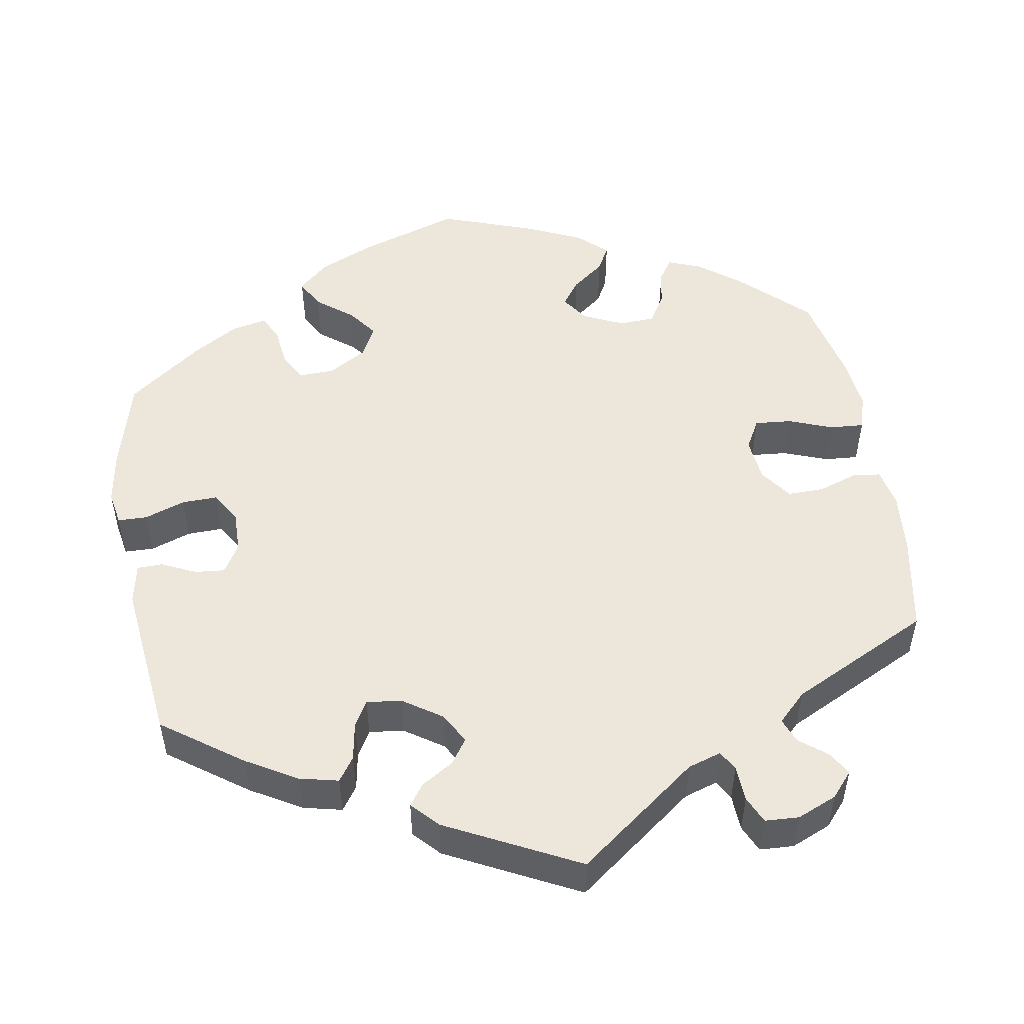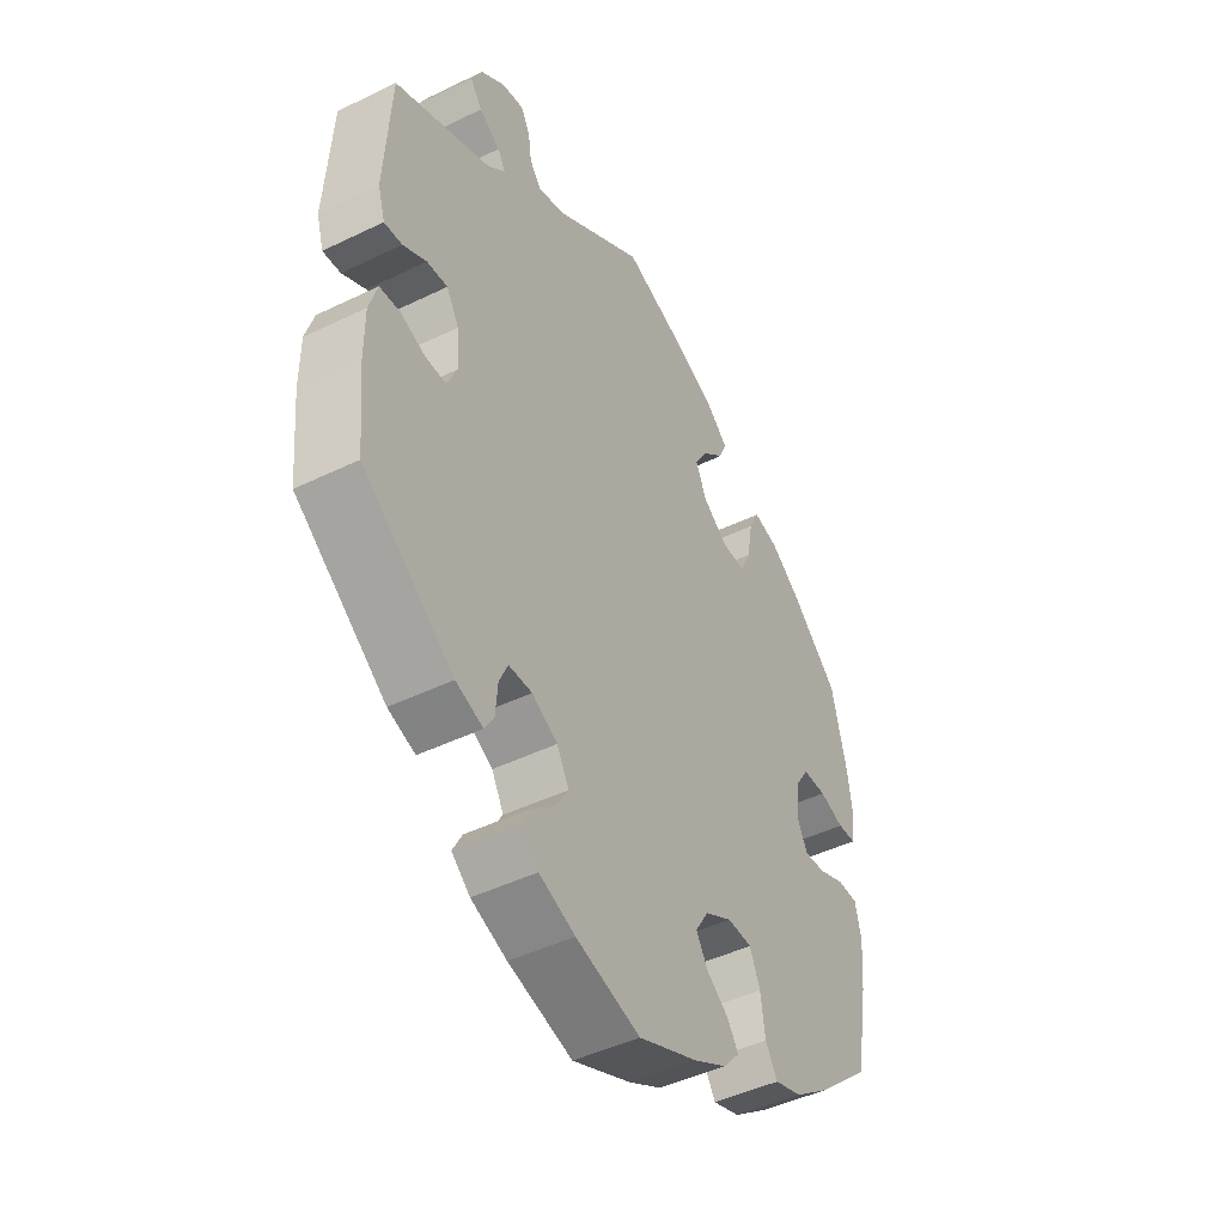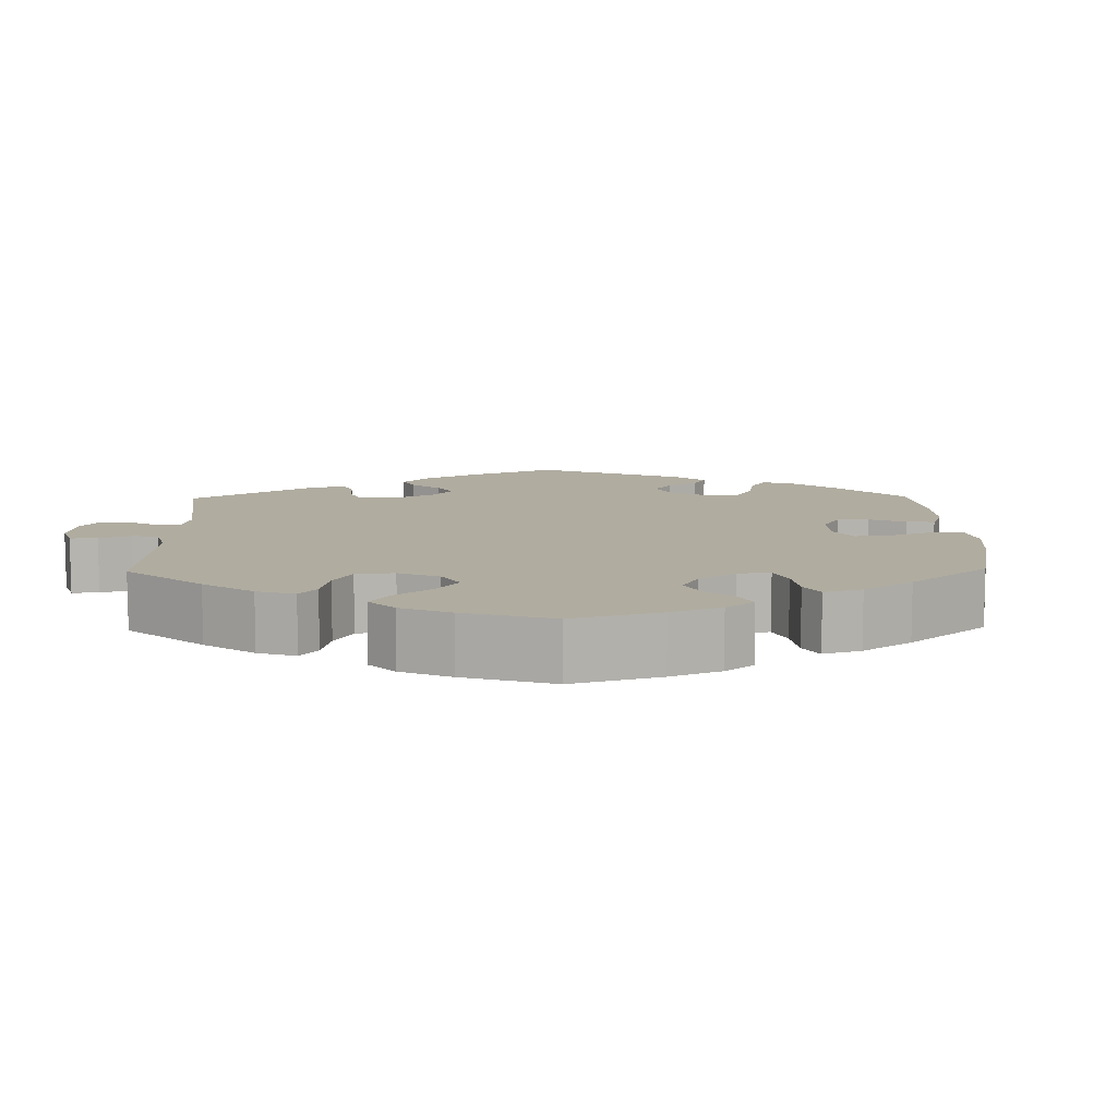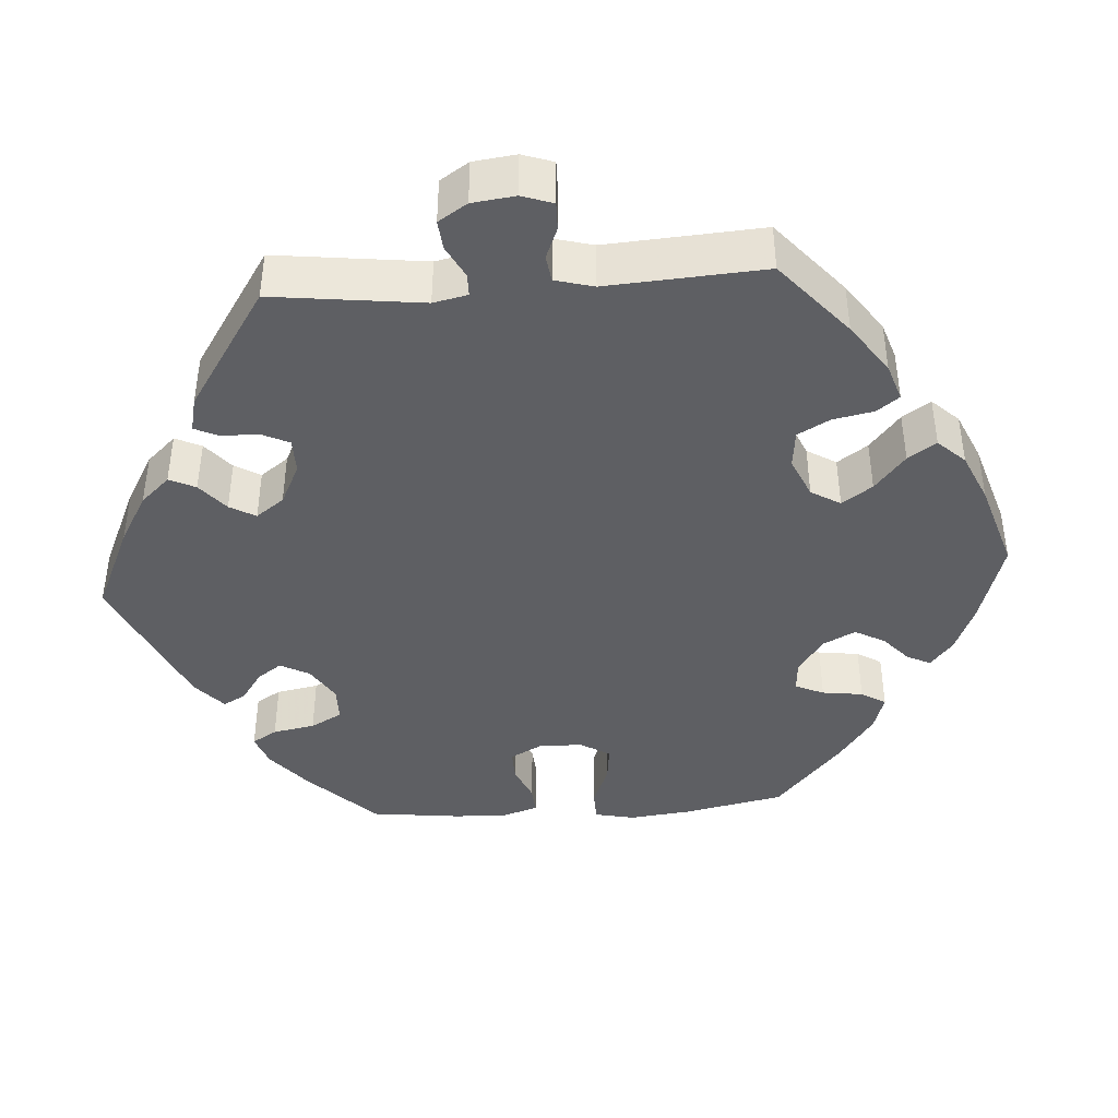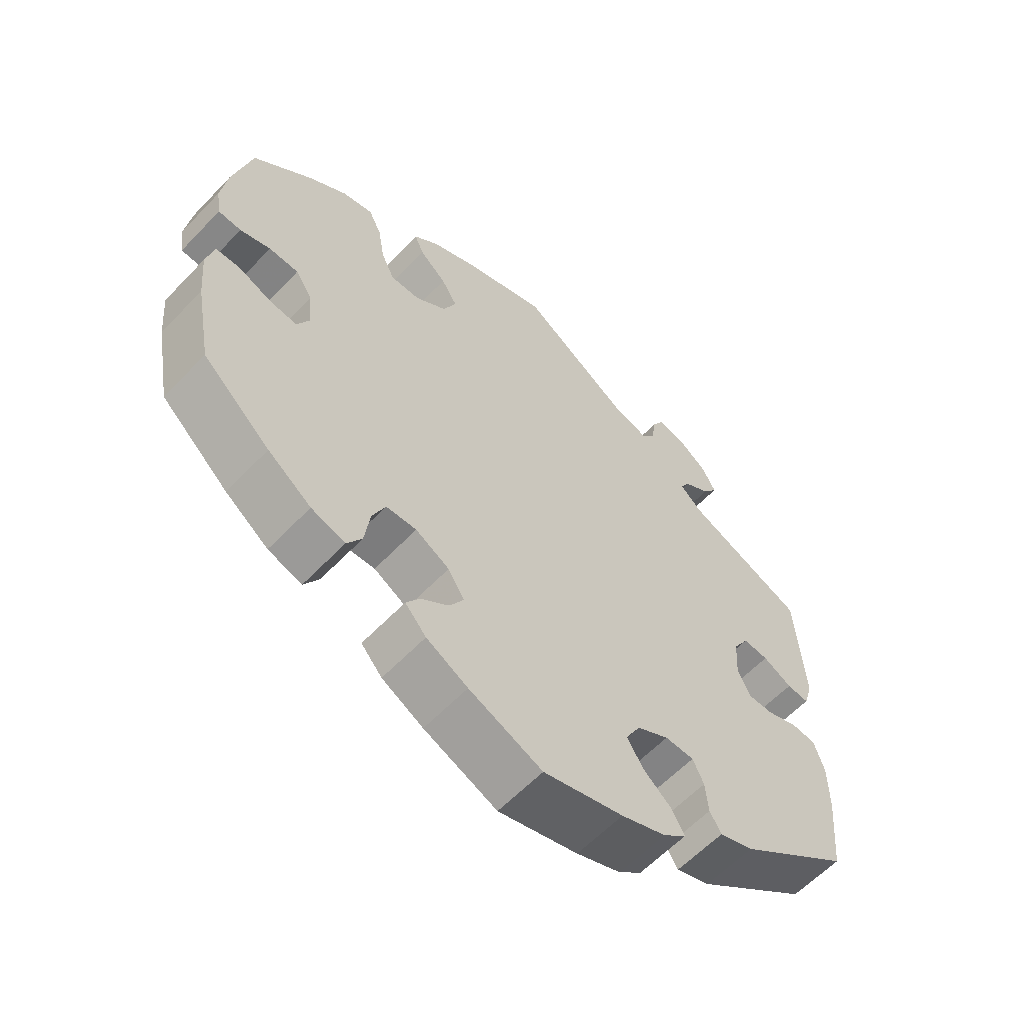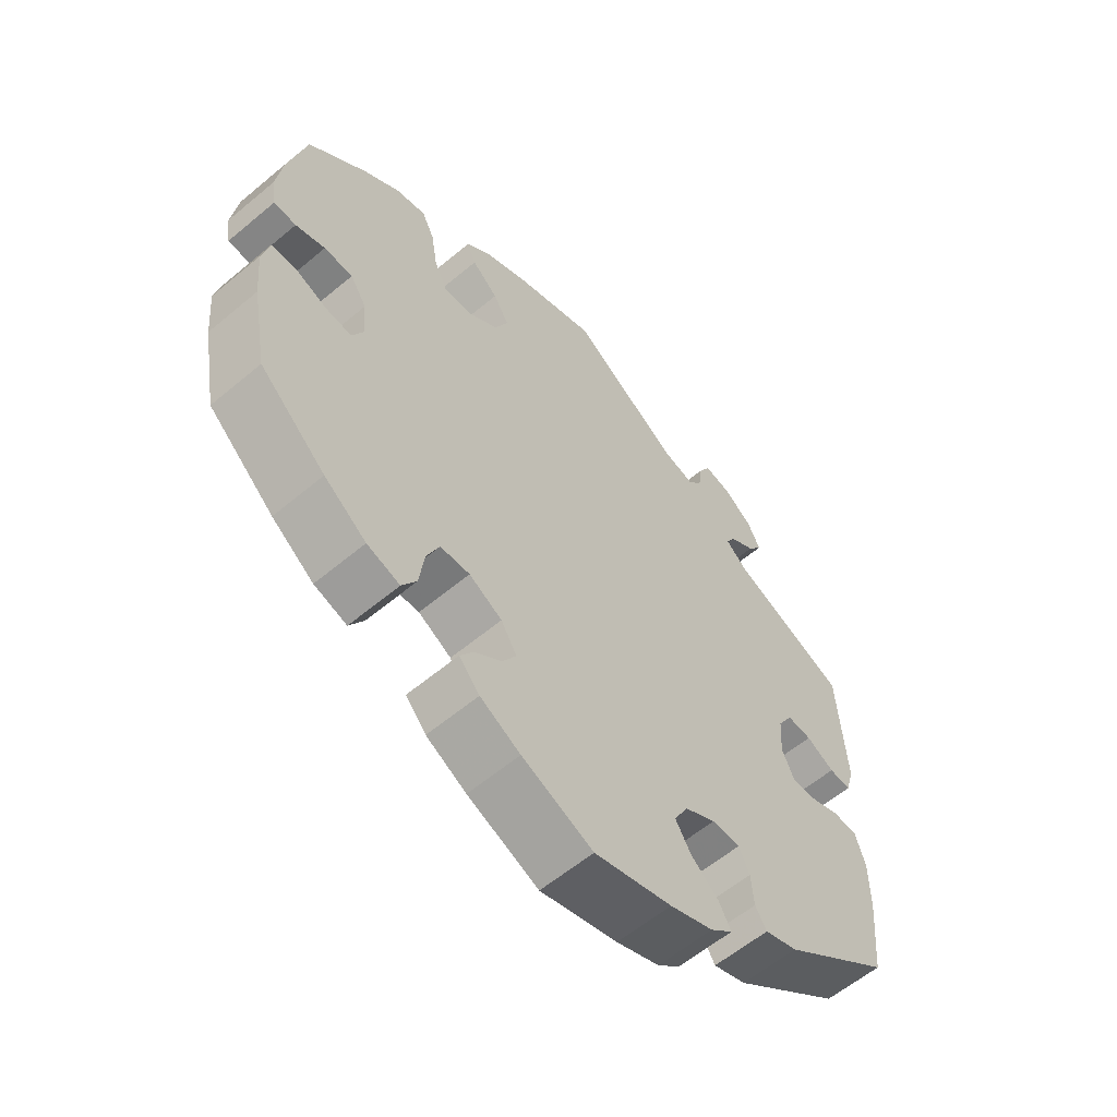
<metadata>
{"format":"obj","ext":"obj","renderer":"f3d","projection":"perspective","resolution":1024,"background":"white","views":[{"elev":50.9,"azim":-69.5,"up":"+Y"},{"elev":-45.9,"azim":-60.9,"up":"+Z"},{"elev":9.9,"azim":58.9,"up":"+Y"},{"elev":-41.4,"azim":-25.9,"up":"+Y"},{"elev":-60.3,"azim":136.7,"up":"+Z"},{"elev":-59.4,"azim":130.7,"up":"+Z"}]}
</metadata>
<code>
v 0.527 0.07 0.176
v 0.536 0.07 0.108
v 0.529 0.07 0.063
v 0.495 0.07 0.061
v 0.45 0.07 0.076
v 0.406 0.07 0.075
v 0.381 0.07 0.036
v 0.376 0.07 -0.021
v 0.394 0.07 -0.058
v 0.434 0.07 -0.054
v 0.483 0.07 -0.034
v 0.52 0.07 -0.035
v 0.531 0.07 -0.084
v 0.524 0.07 -0.16
v 0.5 0.07 -0.289
v 0.4 0.07 -0.378
v 0.336 0.07 -0.425
v 0.286 0.07 -0.441
v 0.264 0.07 -0.405
v 0.256 0.07 -0.347
v 0.237 0.07 -0.303
v 0.192 0.07 -0.301
v 0.142 0.07 -0.329
v 0.118 0.07 -0.368
v 0.139 0.07 -0.403
v 0.18 0.07 -0.434
v 0.2 0.07 -0.464
v 0.169 0.07 -0.499
v 0.108 0.07 -0.532
v 0 0.07 -0.578
v -0.118 0.07 -0.546
v -0.184 0.07 -0.521
v -0.218 0.07 -0.492
v -0.2 0.07 -0.459
v -0.158 0.07 -0.423
v -0.134 0.07 -0.384
v -0.156 0.07 -0.344
v -0.203 0.07 -0.318
v -0.246 0.07 -0.319
v -0.262 0.07 -0.354
v -0.266 0.07 -0.402
v -0.283 0.07 -0.43
v -0.333 0.07 -0.413
v -0.5 0.07 -0.289
v -0.512 0.07 -0.165
v -0.512 0.07 -0.09
v -0.497 0.07 -0.041
v -0.46 0.07 -0.038
v -0.414 0.07 -0.055
v -0.376 0.07 -0.055
v -0.358 0.07 -0.014
v -0.362 0.07 0.046
v -0.385 0.07 0.085
v -0.423 0.07 0.082
v -0.466 0.07 0.059
v -0.499 0.07 0.056
v -0.512 0.07 0.1
v -0.501 0.07 0.289
v -0.324 0.07 0.364
v -0.291 0.07 0.394
v -0.305 0.07 0.419
v -0.344 0.07 0.444
v -0.366 0.07 0.475
v -0.346 0.07 0.514
v -0.302 0.07 0.547
v -0.261 0.07 0.555
v -0.244 0.07 0.524
v -0.238 0.07 0.481
v -0.217 0.07 0.454
v -0.168 0.07 0.467
v -0.001 0.07 0.578
v 0.12 0.07 0.535
v 0.191 0.07 0.502
v 0.229 0.07 0.468
v 0.215 0.07 0.435
v 0.175 0.07 0.4
v 0.151 0.07 0.36
v 0.171 0.07 0.315
v 0.217 0.07 0.281
v 0.261 0.07 0.28
v 0.281 0.07 0.323
v 0.291 0.07 0.383
v 0.31 0.07 0.422
v 0.356 0.07 0.411
v 0.412 0.07 0.37
v 0.5 0.07 0.289
v 0.527 0 0.176
v 0.536 0 0.108
v 0.529 0 0.063
v 0.495 0 0.061
v 0.45 0 0.076
v 0.406 0 0.075
v 0.381 0 0.036
v 0.376 0 -0.021
v 0.394 0 -0.058
v 0.434 0 -0.054
v 0.483 0 -0.034
v 0.52 0 -0.035
v 0.531 0 -0.084
v 0.524 0 -0.16
v 0.5 0 -0.289
v 0.4 0 -0.378
v 0.336 0 -0.425
v 0.286 0 -0.441
v 0.264 0 -0.405
v 0.256 0 -0.347
v 0.237 0 -0.303
v 0.192 0 -0.301
v 0.142 0 -0.329
v 0.118 0 -0.368
v 0.139 0 -0.403
v 0.18 0 -0.434
v 0.2 0 -0.464
v 0.169 0 -0.499
v 0.108 0 -0.532
v 0 0 -0.578
v -0.118 0 -0.546
v -0.184 0 -0.521
v -0.218 0 -0.492
v -0.2 0 -0.459
v -0.158 0 -0.423
v -0.134 0 -0.384
v -0.156 0 -0.344
v -0.203 0 -0.318
v -0.246 0 -0.319
v -0.262 0 -0.354
v -0.266 0 -0.402
v -0.283 0 -0.43
v -0.333 0 -0.413
v -0.5 0 -0.289
v -0.512 0 -0.165
v -0.512 0 -0.09
v -0.497 0 -0.041
v -0.46 0 -0.038
v -0.414 0 -0.055
v -0.376 0 -0.055
v -0.358 0 -0.014
v -0.362 0 0.046
v -0.385 0 0.085
v -0.423 0 0.082
v -0.466 0 0.059
v -0.499 0 0.056
v -0.512 0 0.1
v -0.501 0 0.289
v -0.324 0 0.364
v -0.291 0 0.394
v -0.305 0 0.419
v -0.344 0 0.444
v -0.366 0 0.475
v -0.346 0 0.514
v -0.302 0 0.547
v -0.261 0 0.555
v -0.244 0 0.524
v -0.238 0 0.481
v -0.217 0 0.454
v -0.168 0 0.467
v -0.001 0 0.578
v 0.12 0 0.535
v 0.191 0 0.502
v 0.229 0 0.468
v 0.215 0 0.435
v 0.175 0 0.4
v 0.151 0 0.36
v 0.171 0 0.315
v 0.217 0 0.281
v 0.261 0 0.28
v 0.281 0 0.323
v 0.291 0 0.383
v 0.31 0 0.422
v 0.356 0 0.411
v 0.412 0 0.37
v 0.5 0 0.289
f 81 82 83 84
f 80 81 84 85
f 73 74 75 76
f 73 76 77
f 70 71 72 73
f 69 70 73 77
f 65 66 67 68
f 65 68 69
f 64 65 69
f 61 62 63 64
f 60 61 64 69
f 59 60 69 77
f 54 55 56 57
f 53 54 57 58
f 52 53 58 59
f 46 47 48 49
f 46 49 50
f 45 46 50
f 44 45 50
f 43 44 50
f 40 41 42 43
f 39 40 43 50
f 38 39 50 51
f 32 33 34 35
f 32 35 36
f 31 32 36
f 30 31 36
f 29 30 36 37
f 25 26 27 28
f 24 25 28 29
f 17 18 19 20
f 17 20 21
f 16 17 21
f 15 16 21
f 14 15 21 22
f 10 11 12 13
f 9 10 13 14
f 2 3 4 5
f 2 5 6
f 1 2 6
f 80 85 86 1
f 52 59 77 78
f 52 78 79
f 37 38 51 52
f 24 29 37 52
f 23 24 52 79
f 22 23 79 80
f 9 14 22
f 8 9 22
f 7 8 22 80
f 80 1 6
f 6 7 80
f 170 169 168 167
f 171 170 167 166
f 162 161 160 159
f 163 162 159
f 159 158 157 156
f 163 159 156 155
f 154 153 152 151
f 155 154 151
f 155 151 150
f 150 149 148 147
f 155 150 147 146
f 163 155 146 145
f 143 142 141 140
f 144 143 140 139
f 145 144 139 138
f 135 134 133 132
f 136 135 132
f 136 132 131
f 136 131 130
f 136 130 129
f 129 128 127 126
f 136 129 126 125
f 137 136 125 124
f 121 120 119 118
f 122 121 118
f 122 118 117
f 122 117 116
f 123 122 116 115
f 114 113 112 111
f 115 114 111 110
f 106 105 104 103
f 107 106 103
f 107 103 102
f 107 102 101
f 108 107 101 100
f 99 98 97 96
f 100 99 96 95
f 91 90 89 88
f 92 91 88
f 92 88 87
f 87 172 171 166
f 164 163 145 138
f 165 164 138
f 138 137 124 123
f 138 123 115 110
f 165 138 110 109
f 166 165 109 108
f 108 100 95
f 108 95 94
f 166 108 94 93
f 92 87 166
f 166 93 92
f 1 87 88 2
f 2 88 89 3
f 3 89 90 4
f 4 90 91 5
f 5 91 92 6
f 6 92 93 7
f 7 93 94 8
f 8 94 95 9
f 9 95 96 10
f 10 96 97 11
f 11 97 98 12
f 12 98 99 13
f 13 99 100 14
f 14 100 101 15
f 15 101 102 16
f 16 102 103 17
f 17 103 104 18
f 18 104 105 19
f 19 105 106 20
f 20 106 107 21
f 21 107 108 22
f 22 108 109 23
f 23 109 110 24
f 24 110 111 25
f 25 111 112 26
f 26 112 113 27
f 27 113 114 28
f 28 114 115 29
f 29 115 116 30
f 30 116 117 31
f 31 117 118 32
f 32 118 119 33
f 33 119 120 34
f 34 120 121 35
f 35 121 122 36
f 36 122 123 37
f 37 123 124 38
f 38 124 125 39
f 39 125 126 40
f 40 126 127 41
f 41 127 128 42
f 42 128 129 43
f 43 129 130 44
f 44 130 131 45
f 45 131 132 46
f 46 132 133 47
f 47 133 134 48
f 48 134 135 49
f 49 135 136 50
f 50 136 137 51
f 51 137 138 52
f 52 138 139 53
f 53 139 140 54
f 54 140 141 55
f 55 141 142 56
f 56 142 143 57
f 57 143 144 58
f 58 144 145 59
f 59 145 146 60
f 60 146 147 61
f 61 147 148 62
f 62 148 149 63
f 63 149 150 64
f 64 150 151 65
f 65 151 152 66
f 66 152 153 67
f 67 153 154 68
f 68 154 155 69
f 69 155 156 70
f 70 156 157 71
f 71 157 158 72
f 72 158 159 73
f 73 159 160 74
f 74 160 161 75
f 75 161 162 76
f 76 162 163 77
f 77 163 164 78
f 78 164 165 79
f 79 165 166 80
f 80 166 167 81
f 81 167 168 82
f 82 168 169 83
f 83 169 170 84
f 84 170 171 85
f 85 171 172 86
f 86 172 87 1

</code>
